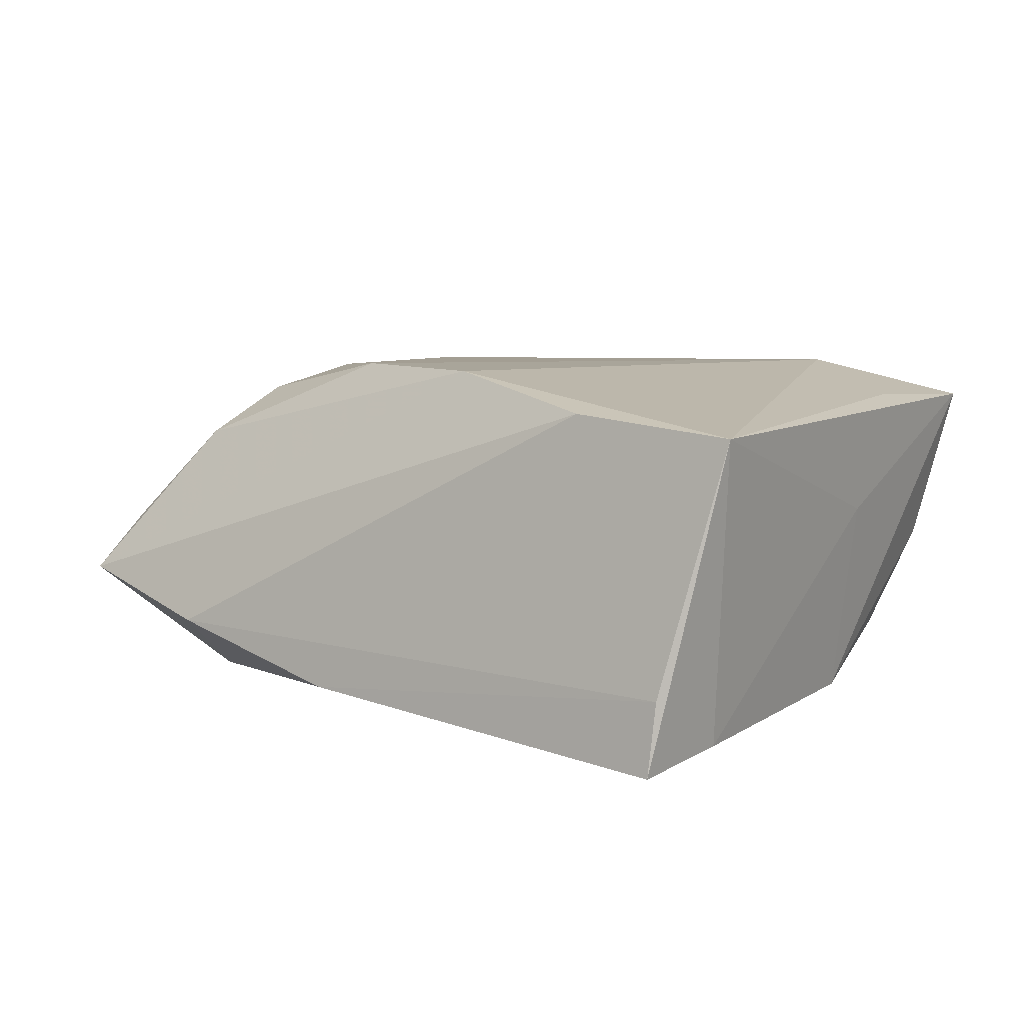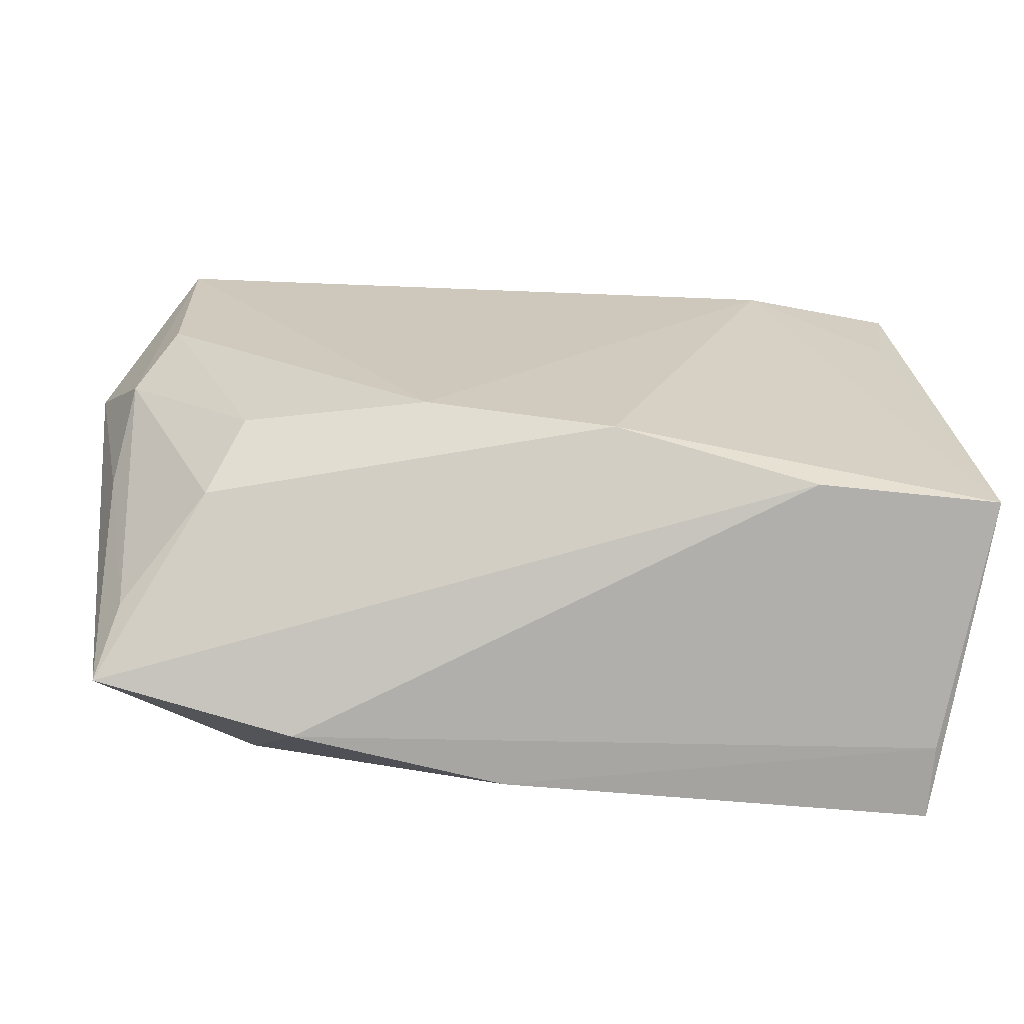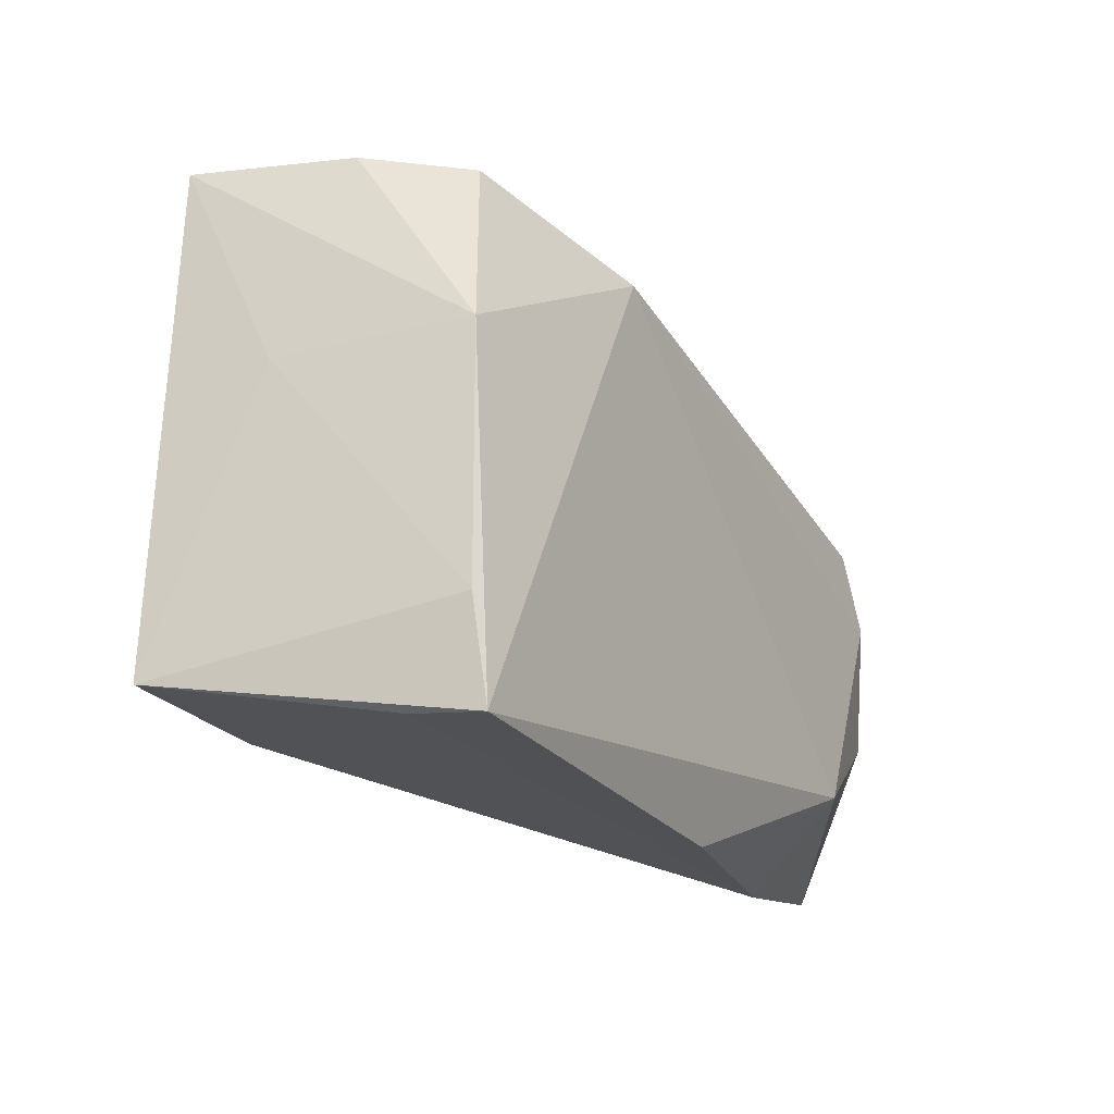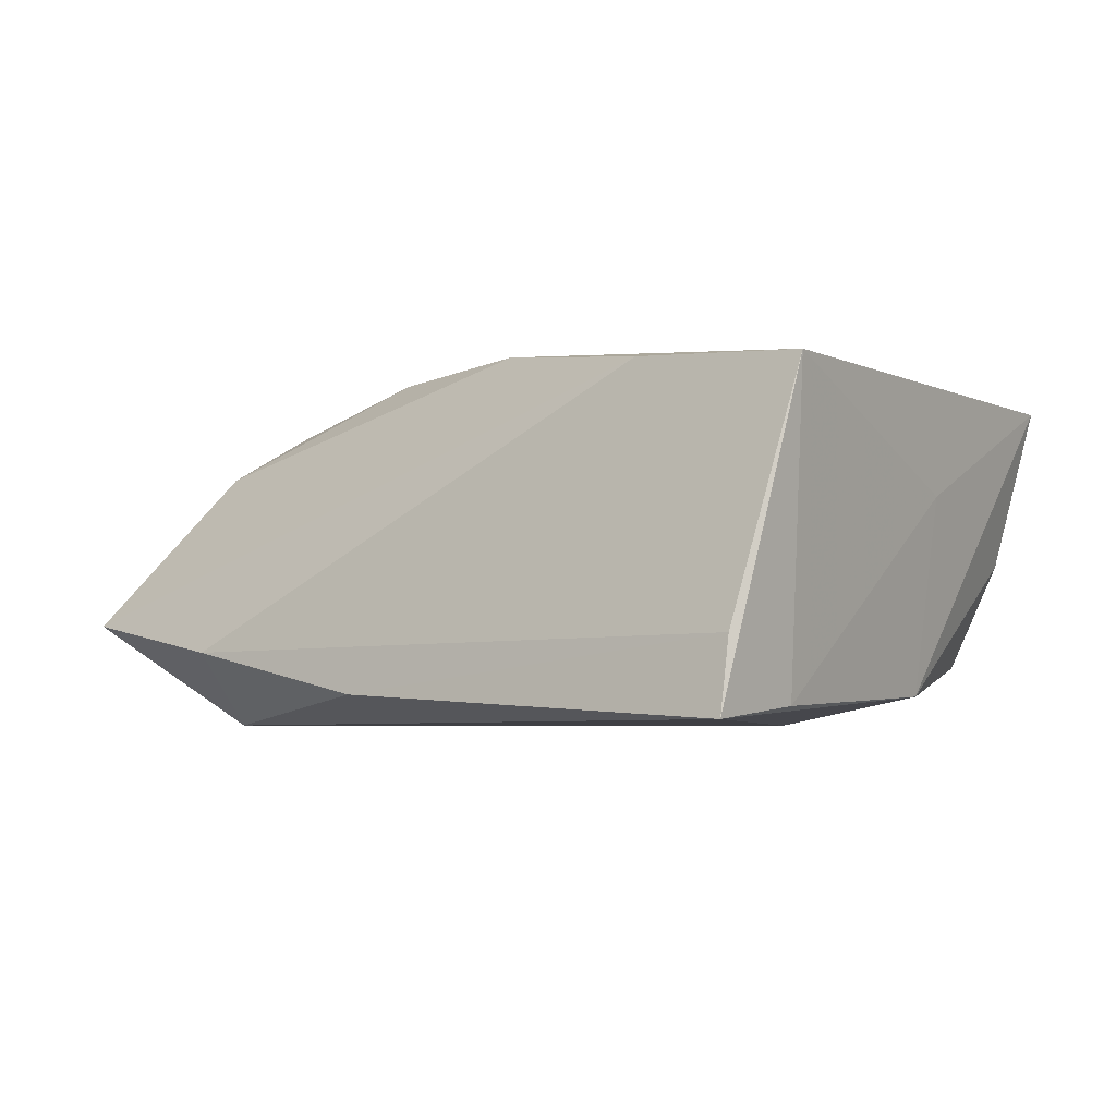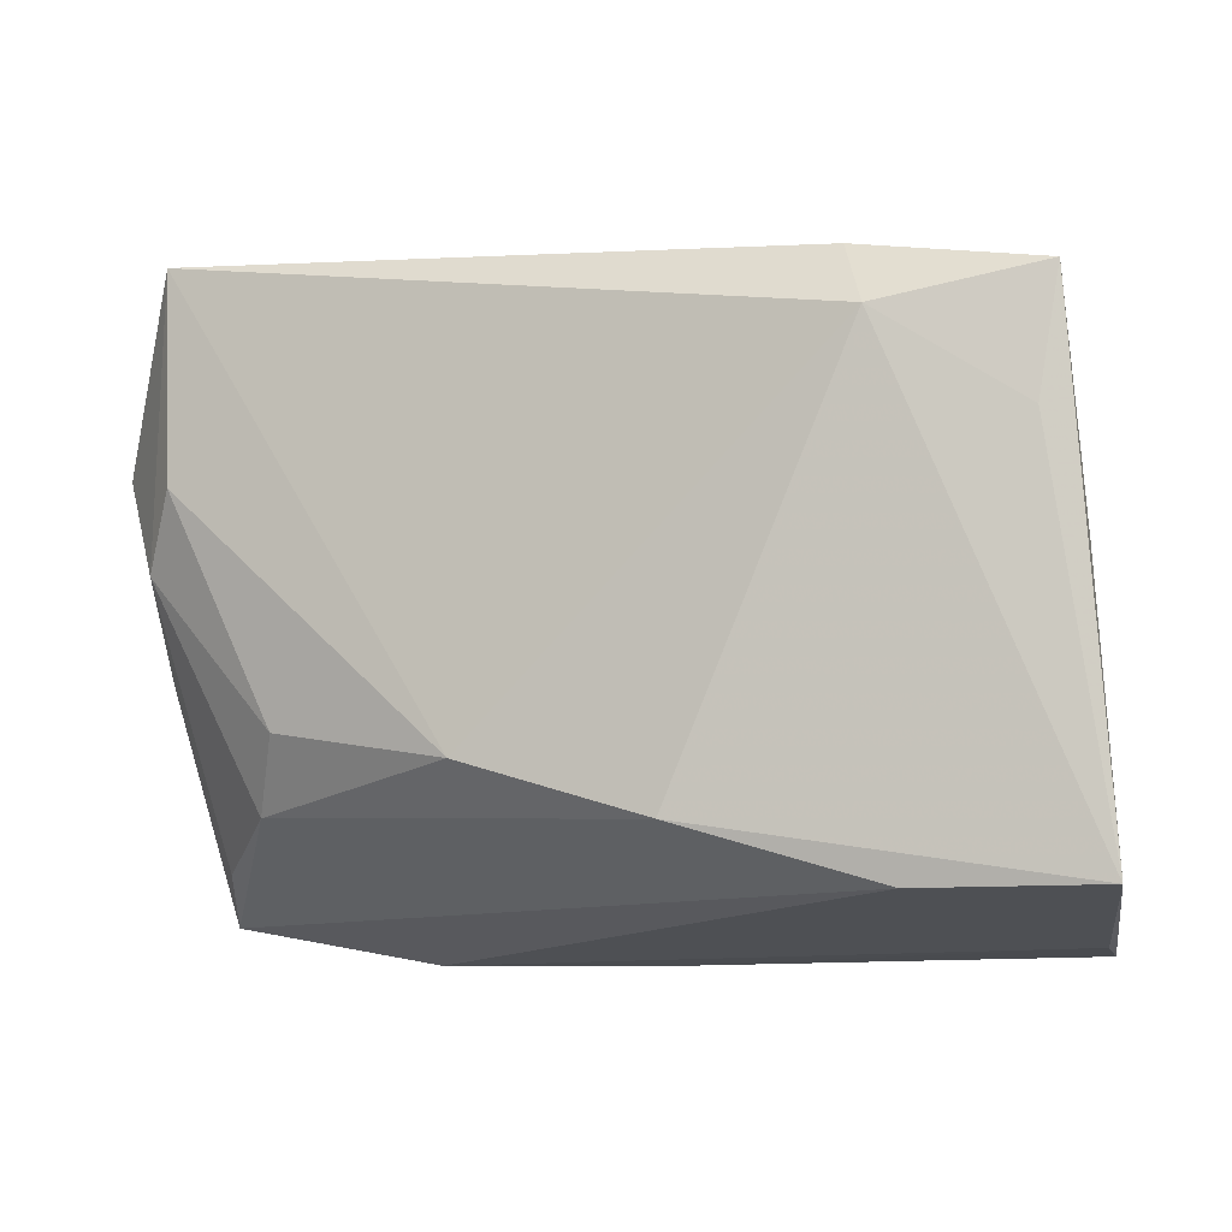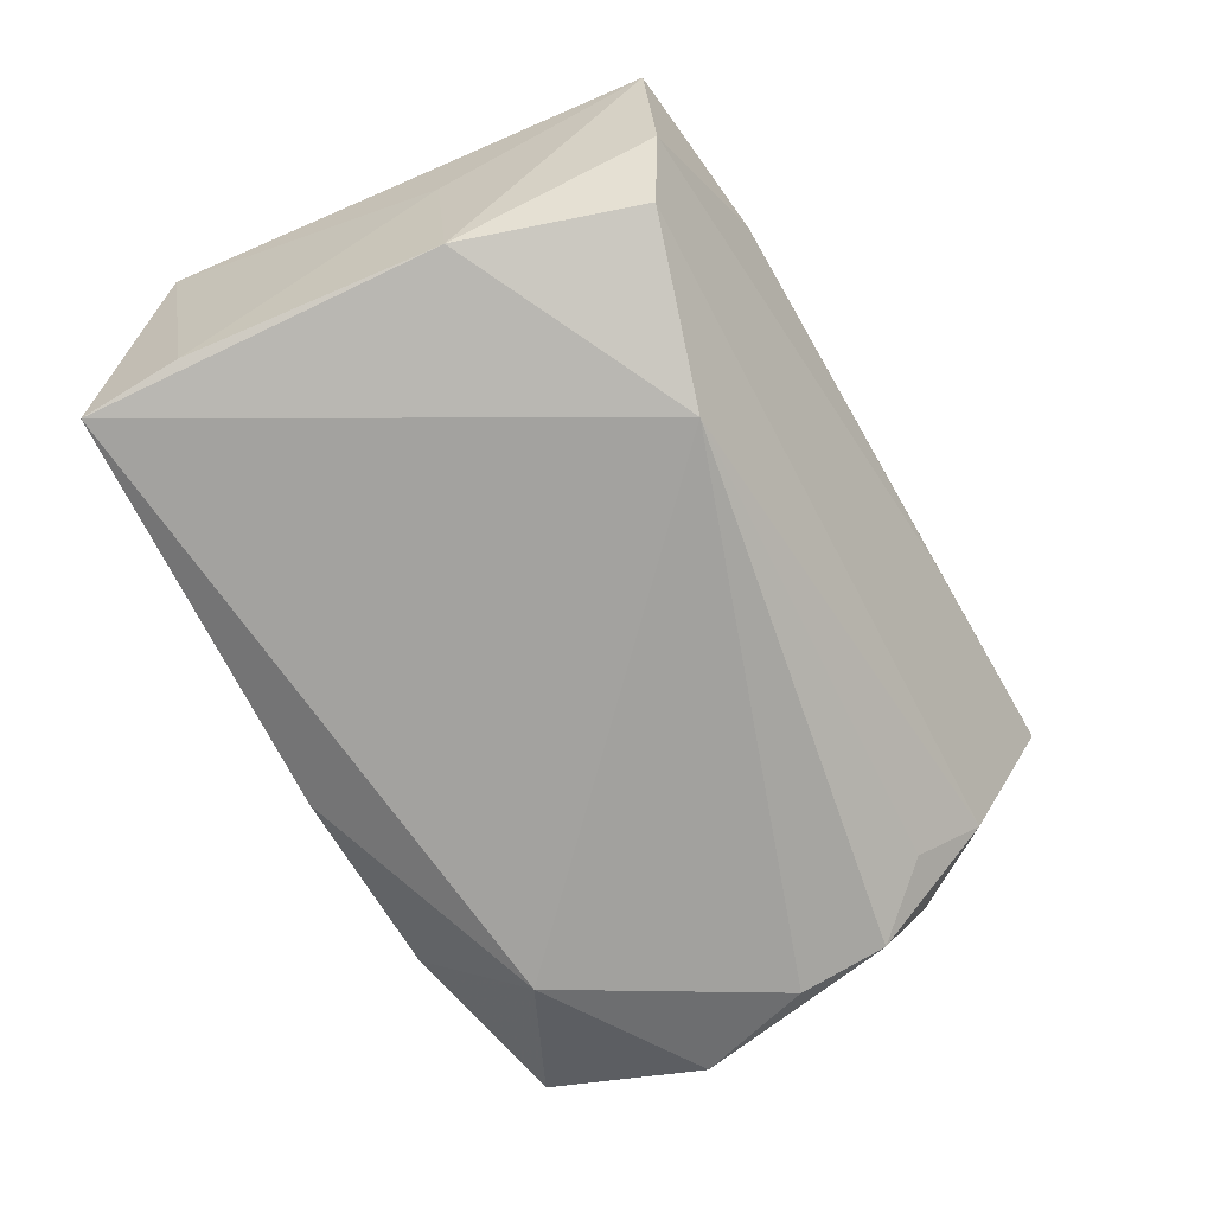
<metadata>
{"format":"obj","ext":"obj","renderer":"f3d","projection":"perspective","resolution":1024,"background":"white","views":[{"elev":8.1,"azim":39.8,"up":"+Z"},{"elev":-66.2,"azim":-2.2,"up":"+Y"},{"elev":-21.6,"azim":119.9,"up":"+Y"},{"elev":-5.1,"azim":38.7,"up":"+Z"},{"elev":-7.0,"azim":18.3,"up":"+Y"},{"elev":-72.6,"azim":117.4,"up":"+Z"}]}
</metadata>
<code>
v 0.03119 -0.02796 0.01776
v 0.04808 0.006315 0.004729
v -0.04803 -0.02592 -0.001199
v 0.02908 0.02779 0.02115
v 0.01704 0.02223 -0.02075
v -0.0521 -0.005477 0.005258
v -0.01338 -0.015 0.021
v -0.02722 -0.03594 -0.01227
v 0.05183 -0.02765 0.01622
v -0.04798 0.01316 -0.01718
v -0.05338 -0.01188 -0.01572
v 0.04268 0.03078 -0.001401
v -0.002941 -0.03594 -0.01761
v -0.05709 0.01747 0.006883
v -0.02181 0.03716 0.01526
v 0.04678 -0.03372 -0.01224
v -0.04559 0.02812 -0.003683
v 0.04707 -0.02294 -0.01931
v -0.03286 -0.02368 -0.02075
v -0.03866 -0.02022 0.01075
v 0.04466 0.006934 -0.01778
v -0.03495 -0.01168 0.01658
v 0.04745 0.03174 0.0172
v -0.05042 -0.03179 -0.008159
v 0.03799 0.02791 -0.01383
v -0.04775 0.002443 -0.01925
v 0.00834 -0.02128 0.02124
v 0.02638 0.03492 0.01694
v -0.04729 0.0383 0.01793
v -0.04197 0.02079 -0.01182
v -0.04667 0.01442 0.01805
v 0.04526 0.01748 0.01797
v -0.05093 0.005737 0.01355
v 0.0464 -0.03472 -0.02075
f 32 4 9
f 28 29 4
f 33 29 14
f 4 29 7
f 14 10 11
f 11 24 14
f 19 24 11
f 19 34 13
f 17 10 14
f 14 29 17
f 29 25 17
f 5 34 19
f 5 17 25
f 15 28 12
f 29 28 15
f 12 25 15
f 15 25 29
f 12 28 23
f 4 32 23
f 23 28 4
f 23 32 9
f 9 2 23
f 14 24 6
f 6 33 14
f 3 24 20
f 20 33 3
f 3 6 24
f 33 6 3
f 29 33 31
f 31 7 29
f 19 11 26
f 26 11 10
f 26 5 19
f 10 5 26
f 8 24 19
f 19 13 8
f 8 1 24
f 4 7 27
f 9 4 27
f 27 1 9
f 27 7 20
f 20 24 27
f 24 1 27
f 10 17 30
f 30 5 10
f 17 5 30
f 34 5 21
f 21 5 25
f 21 25 12
f 21 23 2
f 12 23 21
f 20 7 22
f 7 31 22
f 22 33 20
f 22 31 33
f 16 13 34
f 16 8 13
f 16 34 9
f 9 1 16
f 1 8 16
f 18 2 9
f 18 21 2
f 9 34 18
f 34 21 18

</code>
